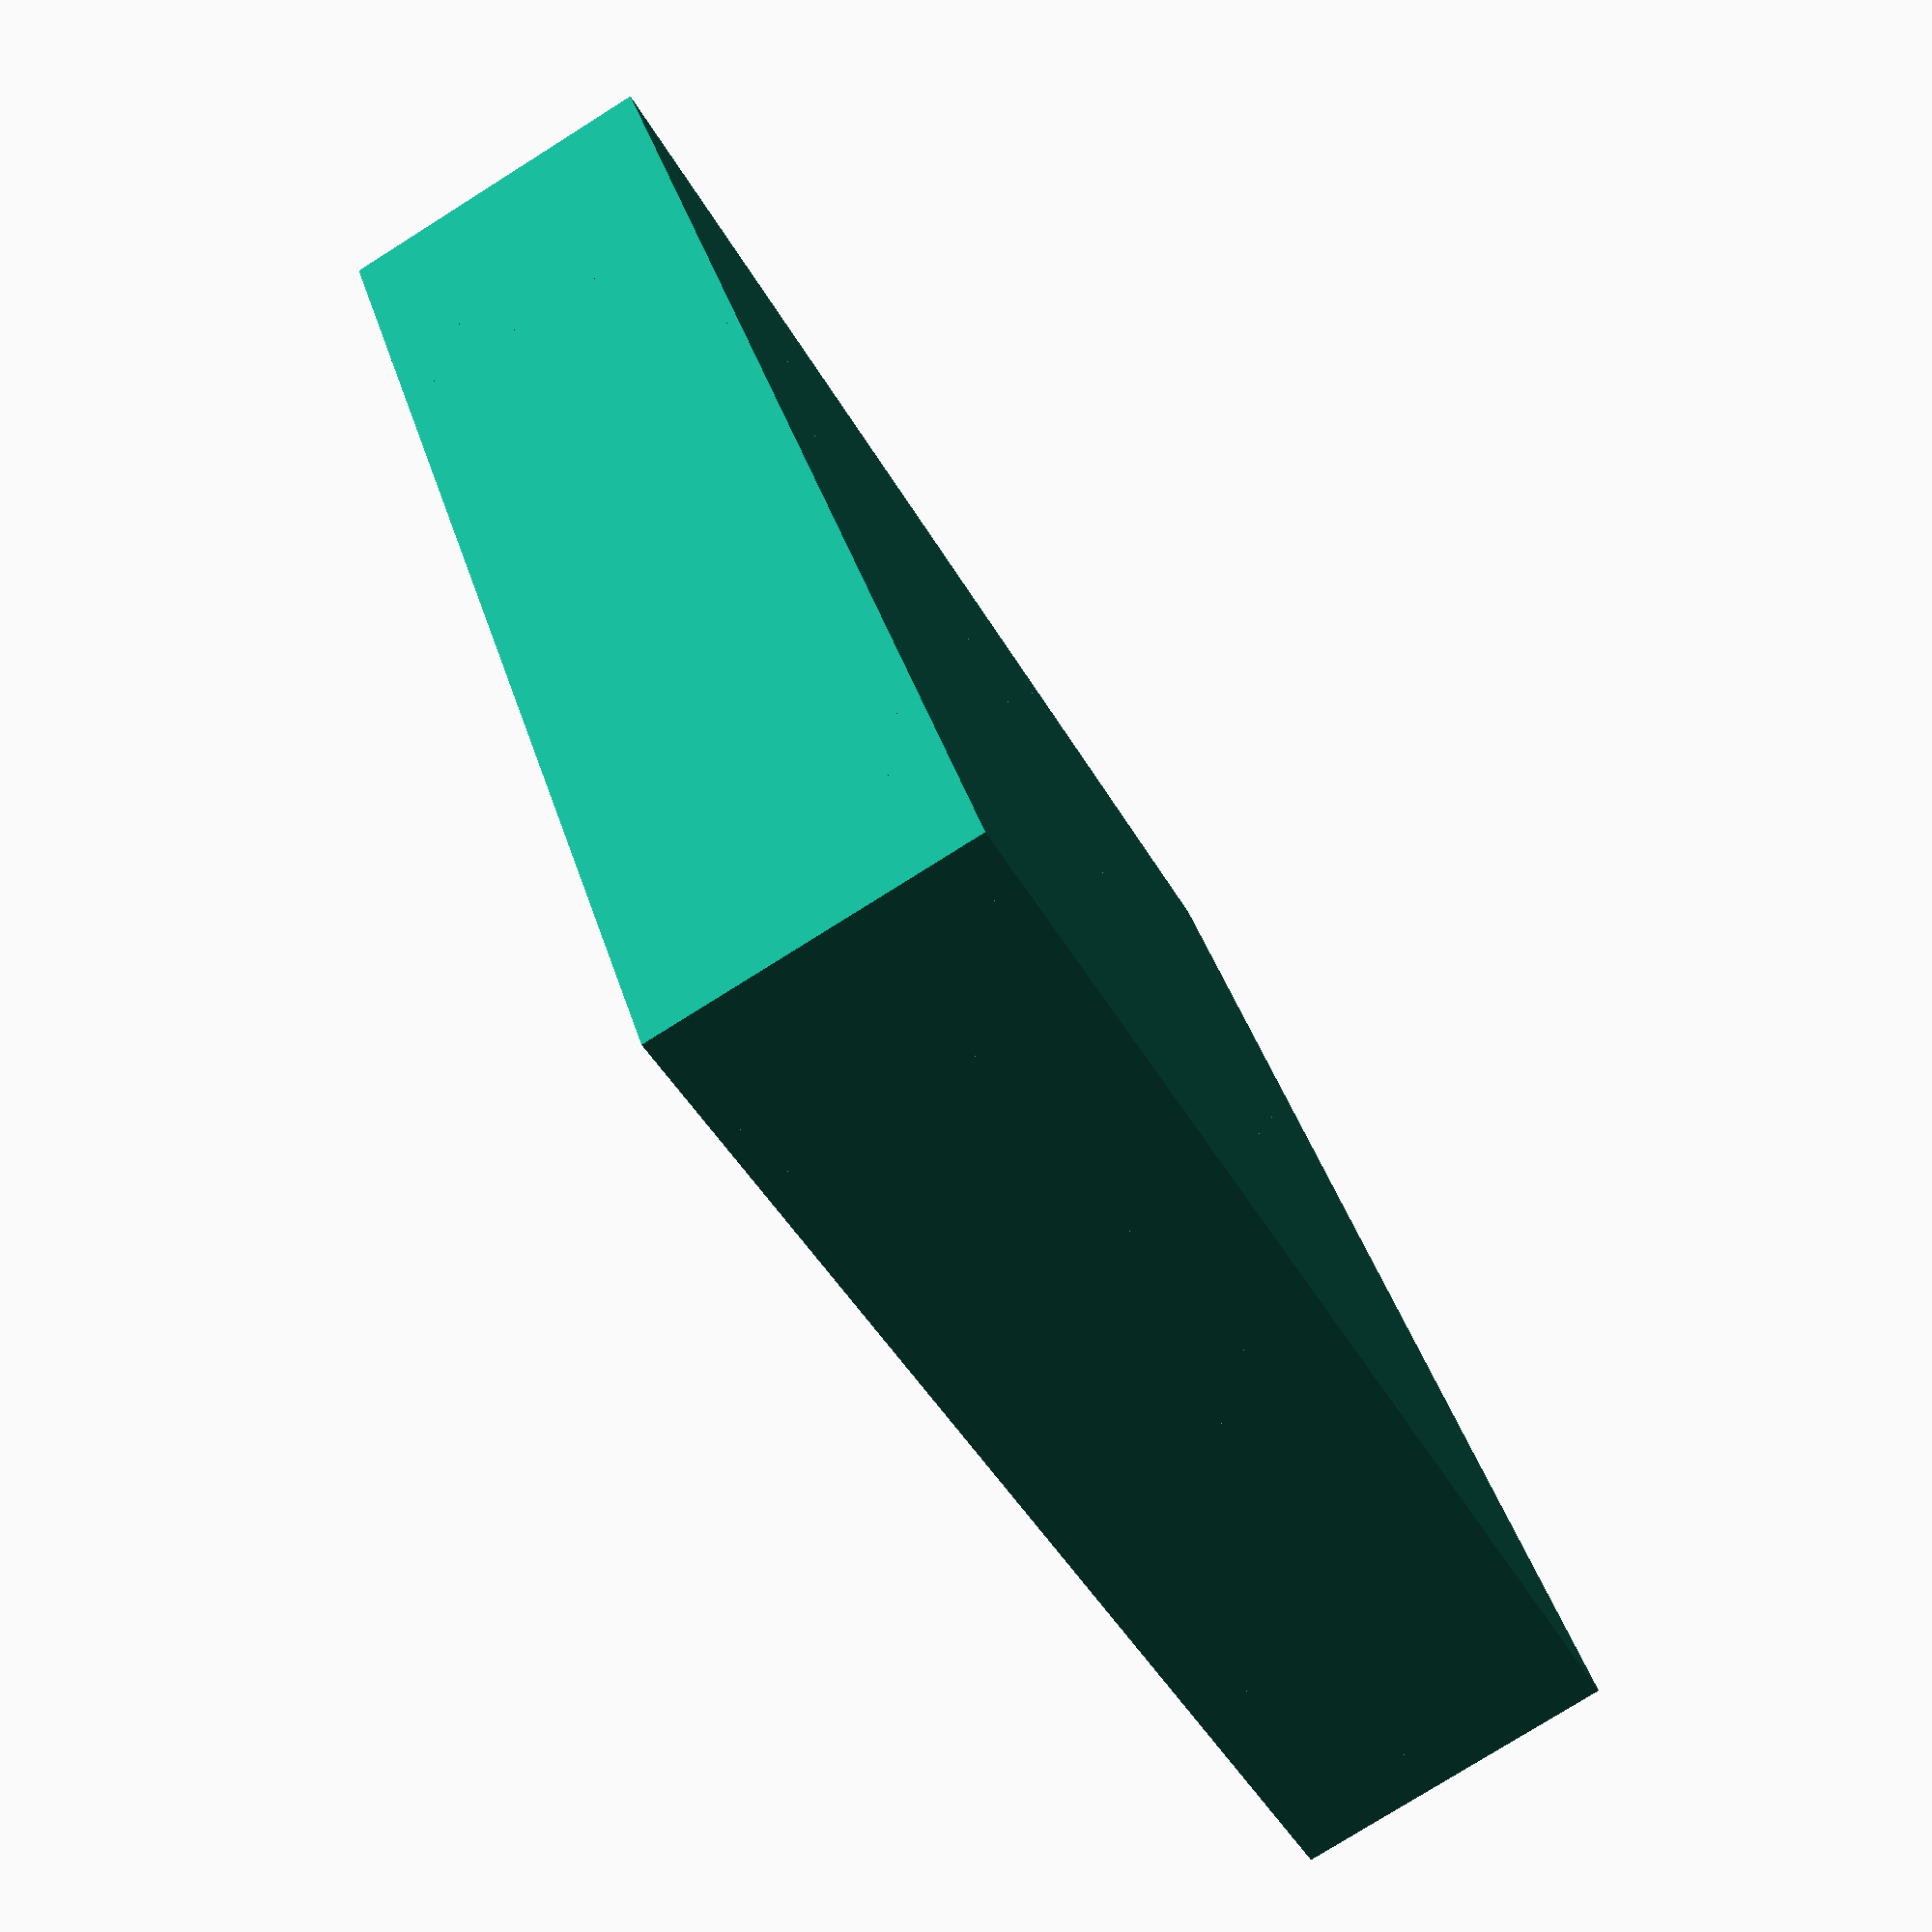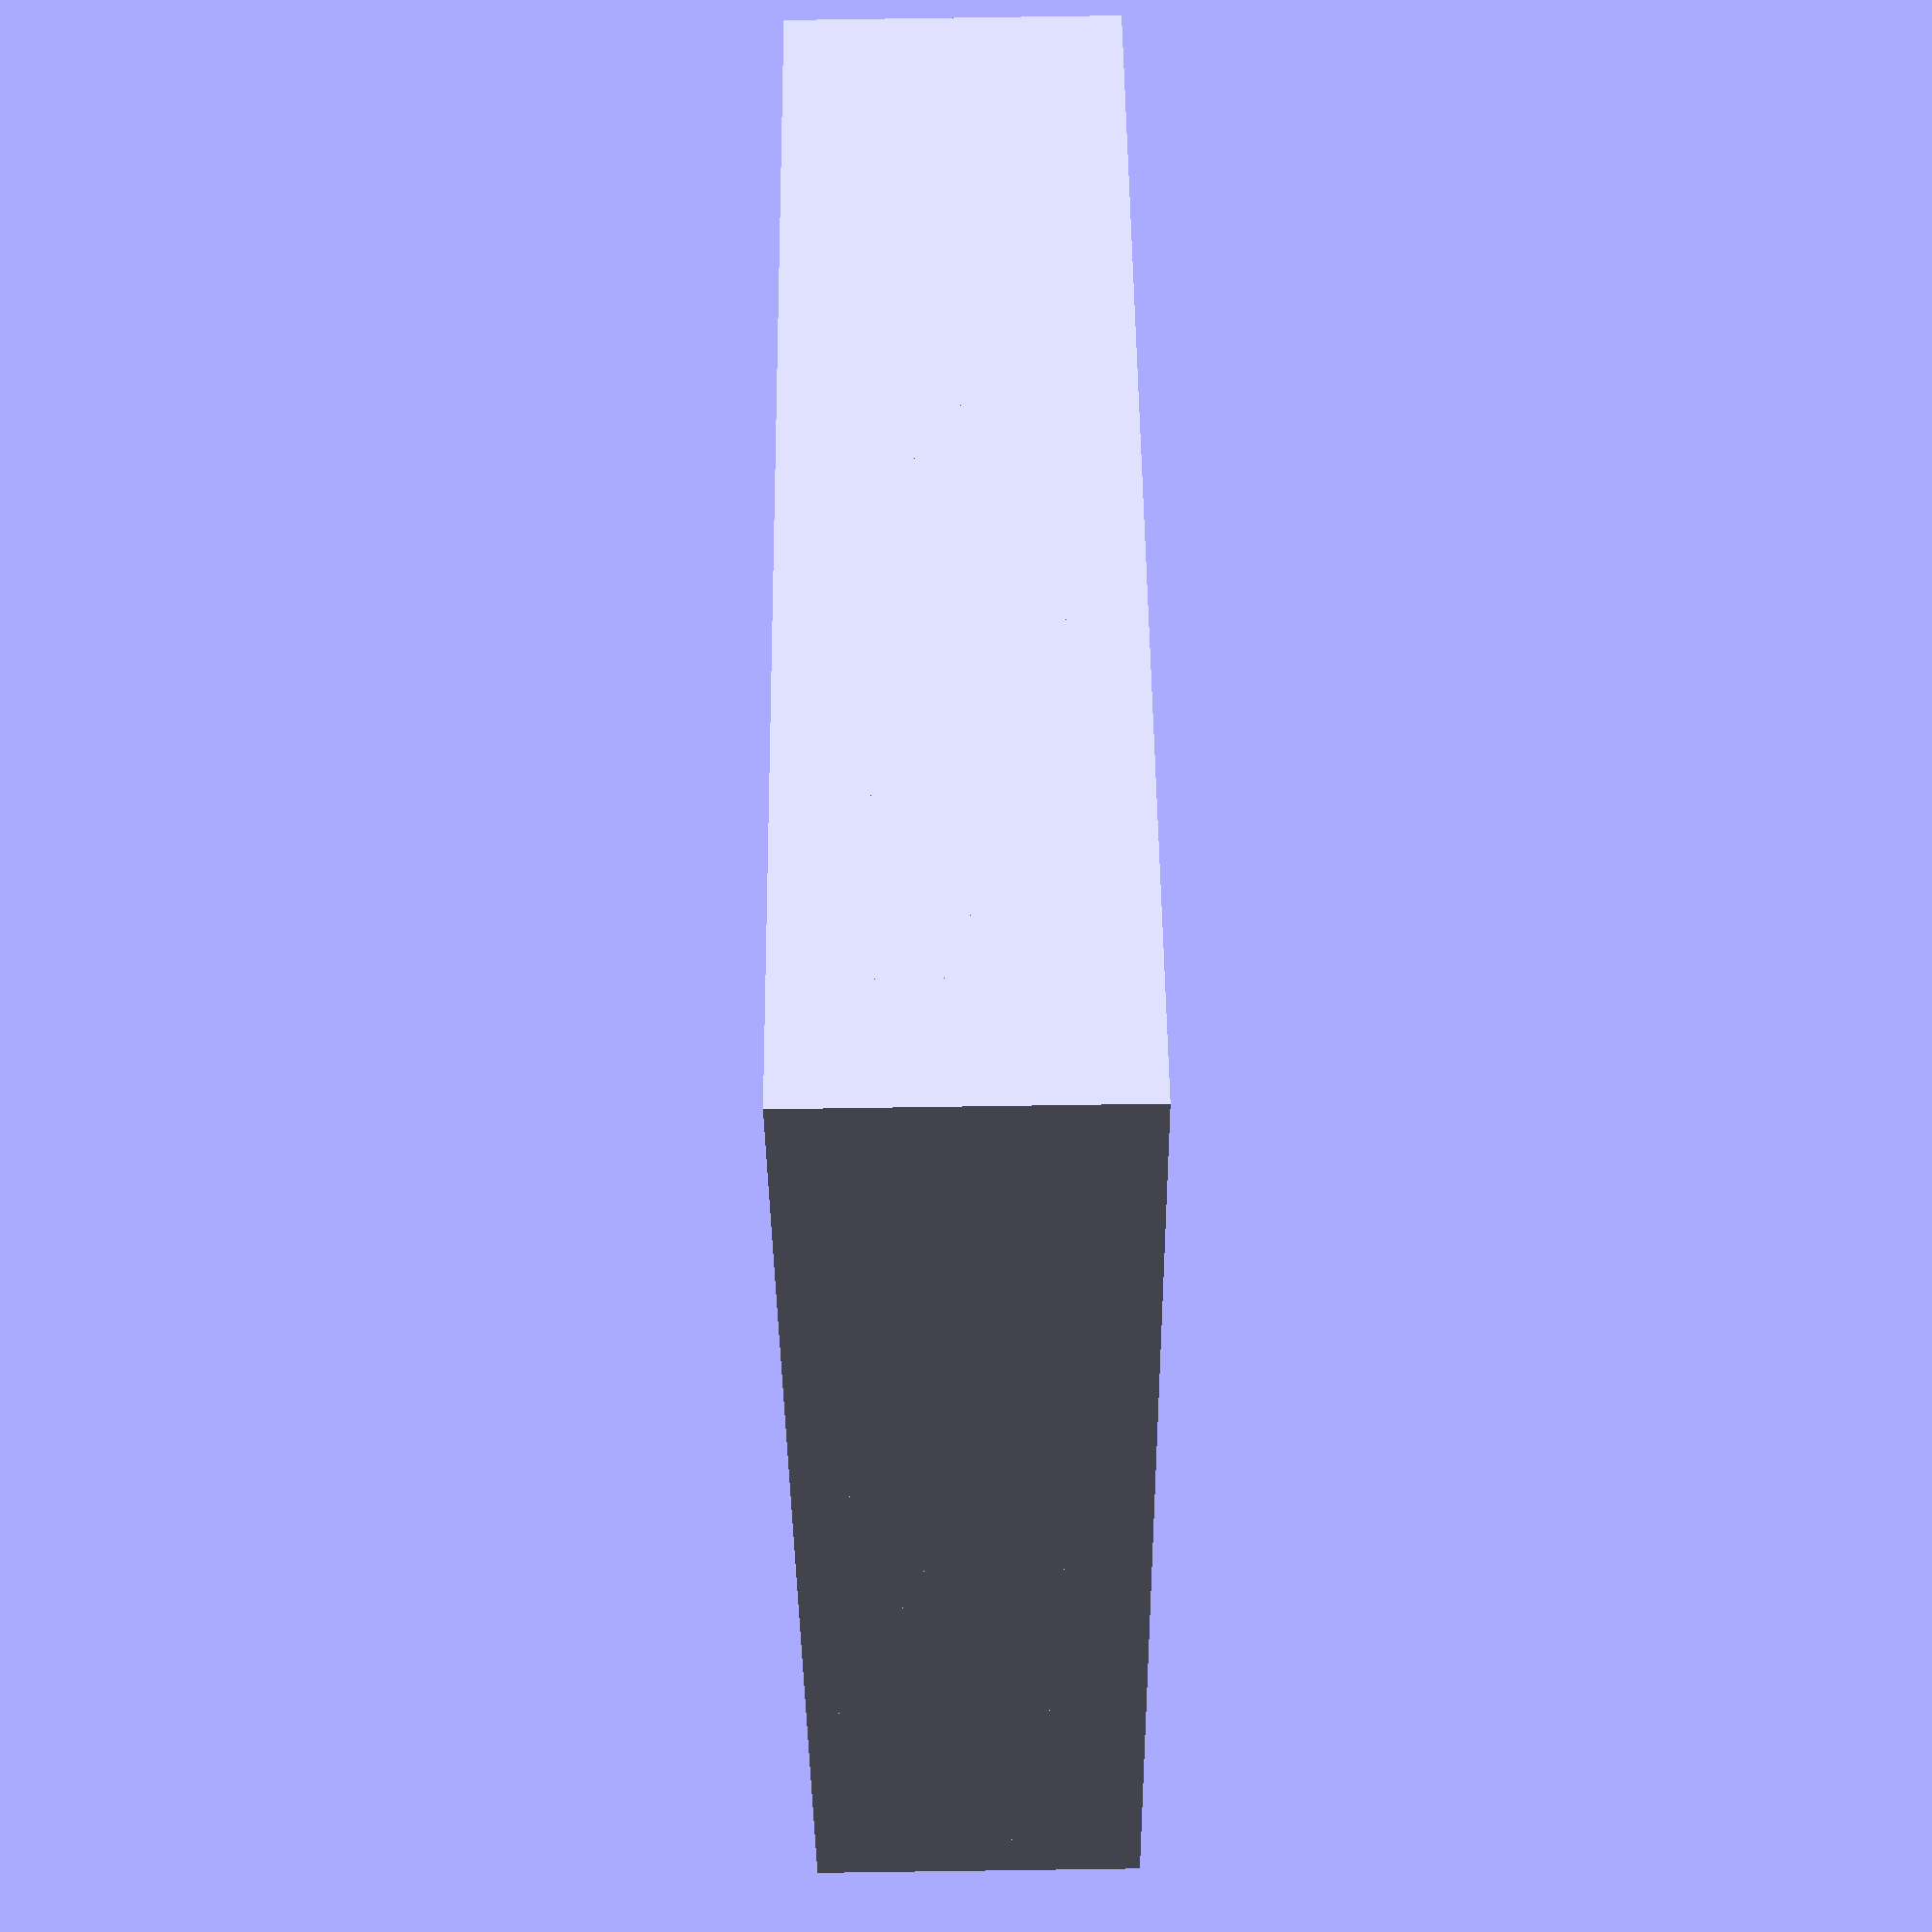
<openscad>
module irregular_array(size, spacing, height) {
  for (i = [0:size-1]) {
    for (j = [0:size-1]) {
      translate([i * spacing, j * spacing, 0]) {
        cube([spacing, spacing, height]);
      }
    }
  }
}

irregular_array(20, 1, 5);
</openscad>
<views>
elev=79.0 azim=329.5 roll=302.1 proj=p view=wireframe
elev=265.6 azim=137.6 roll=89.2 proj=p view=solid
</views>
